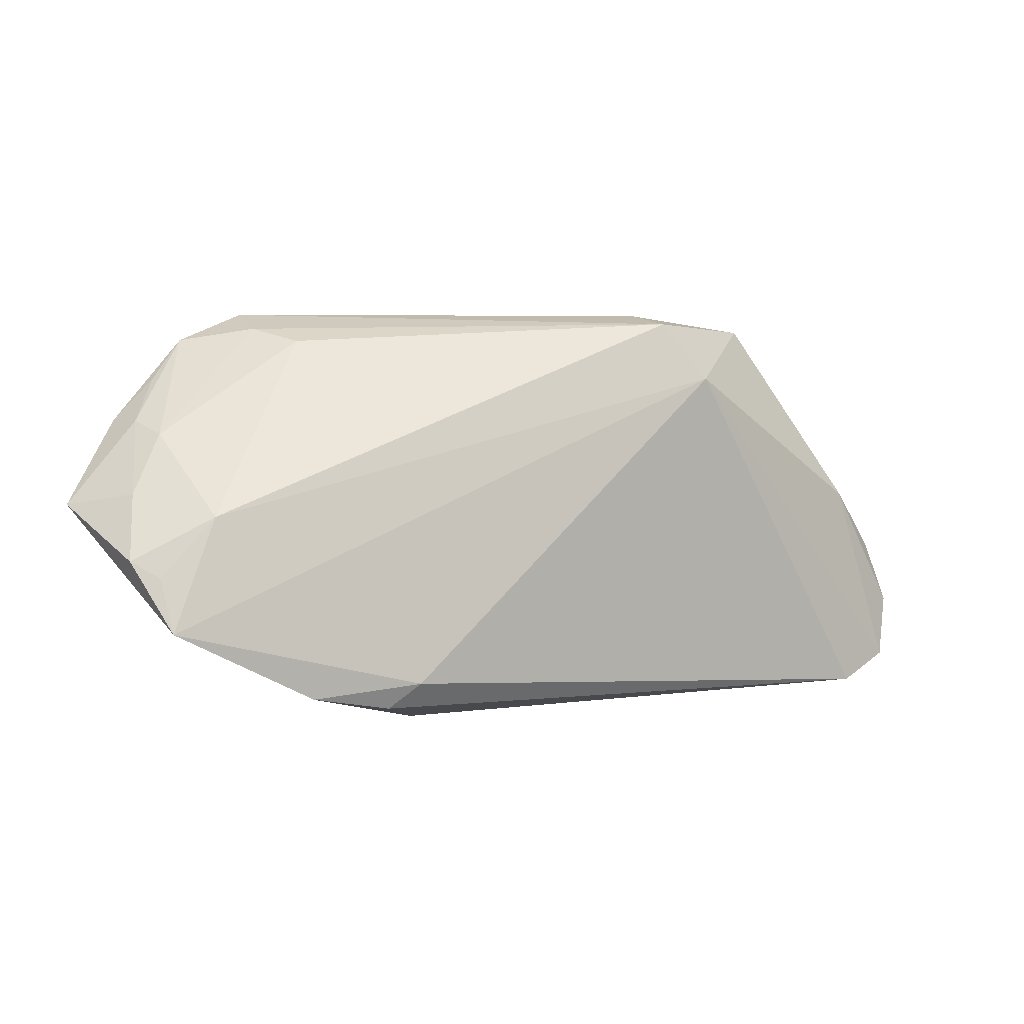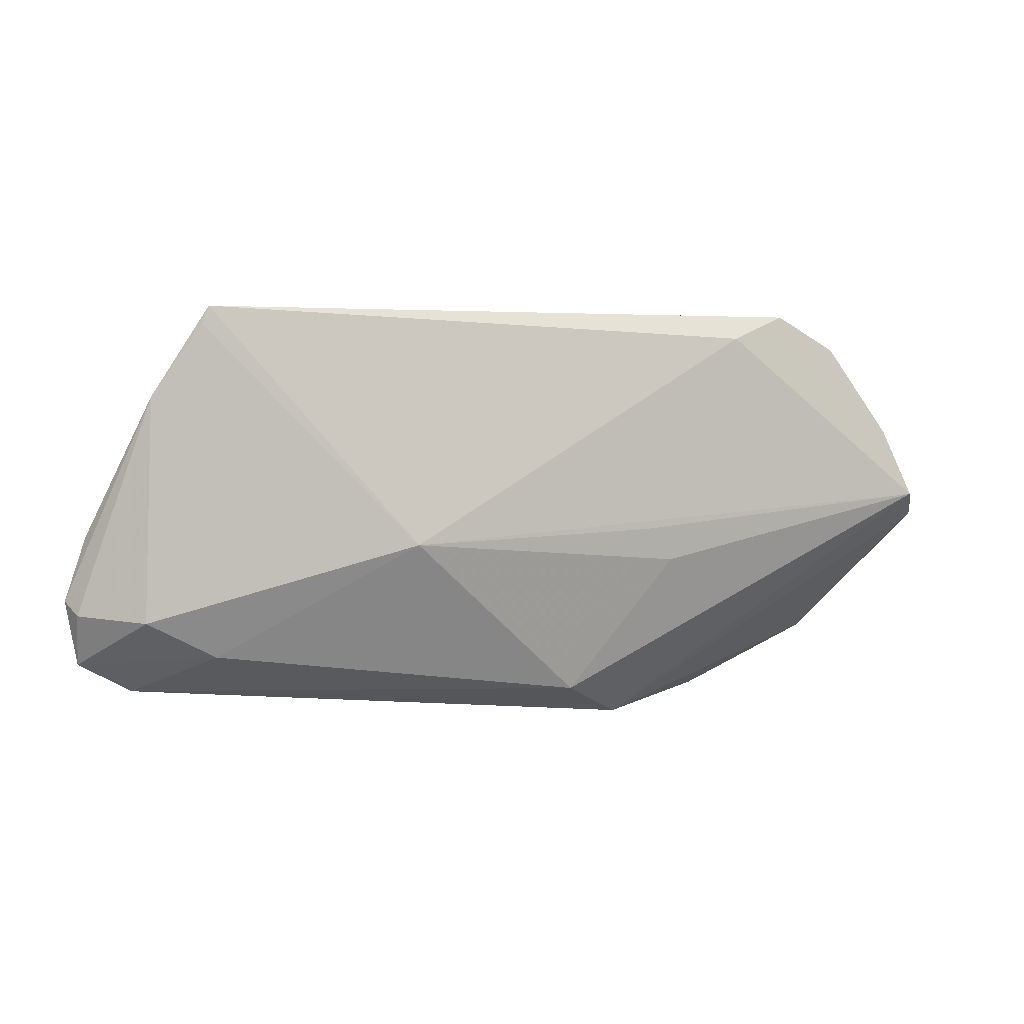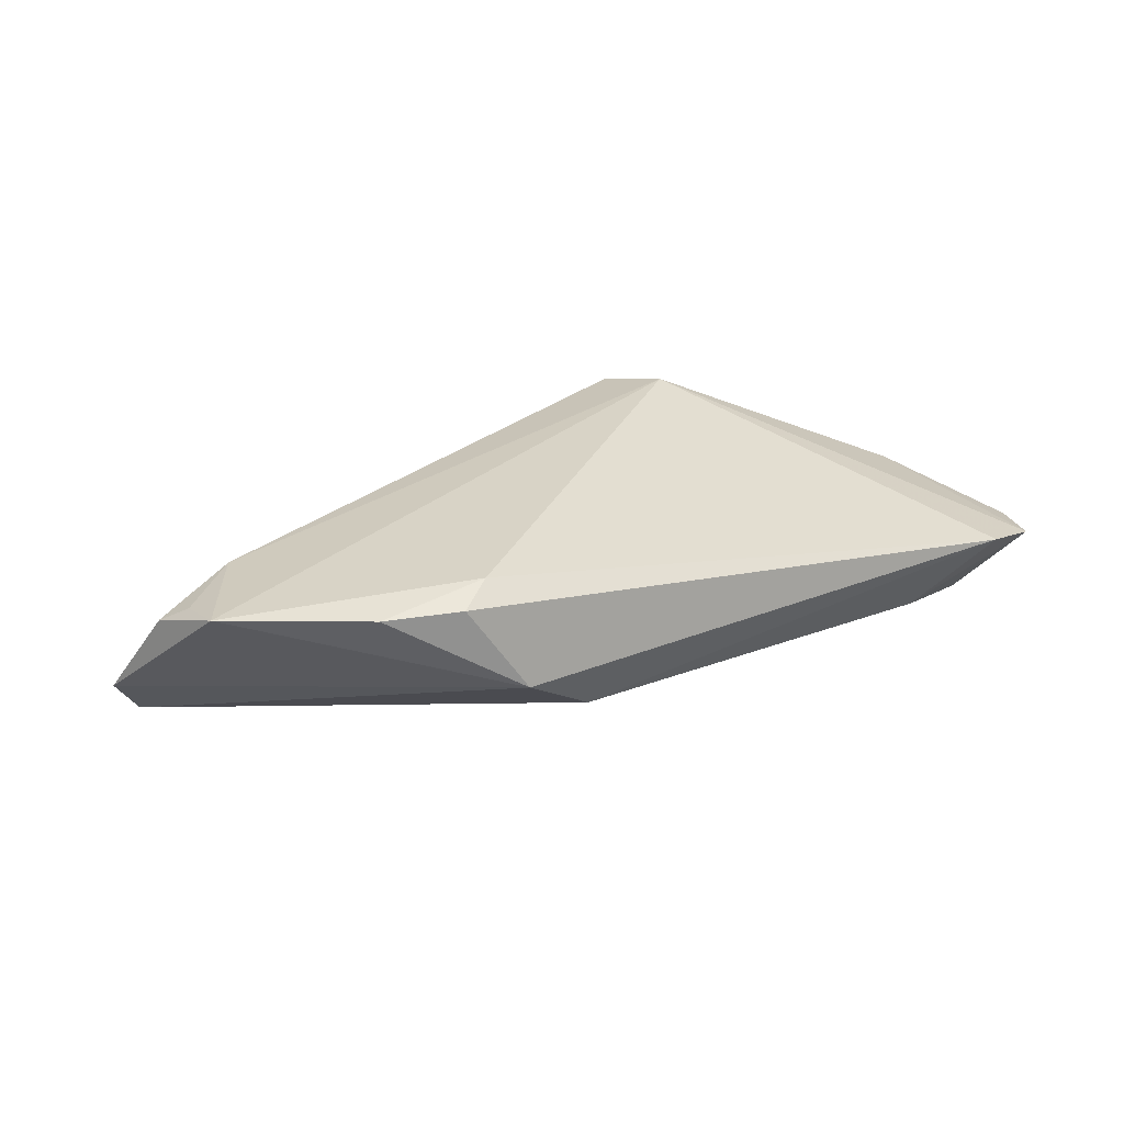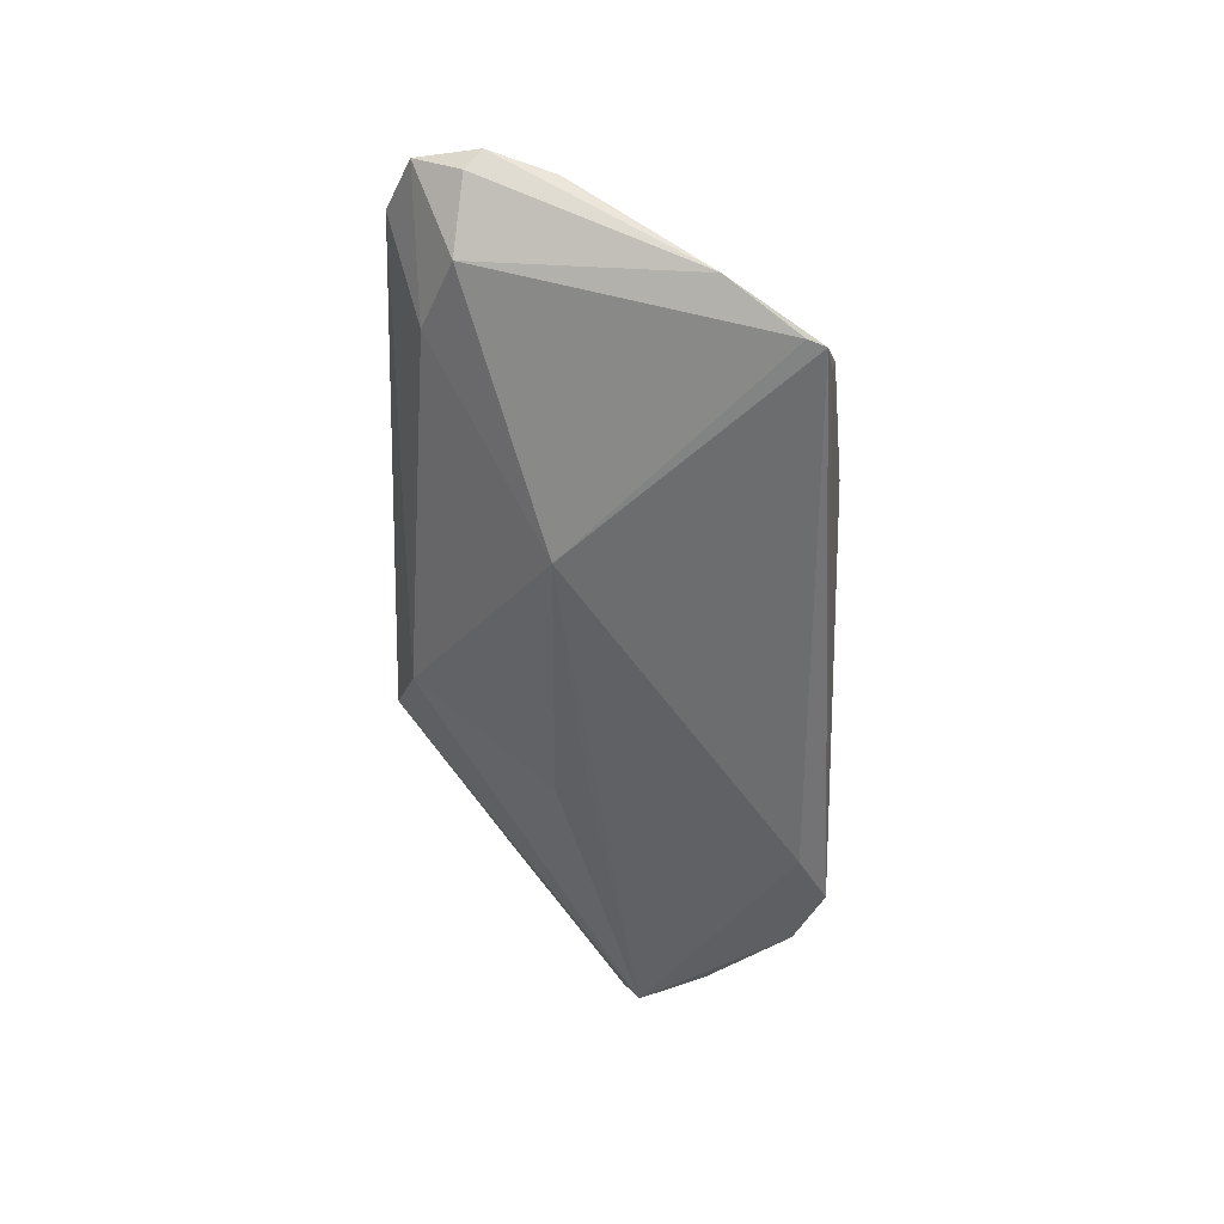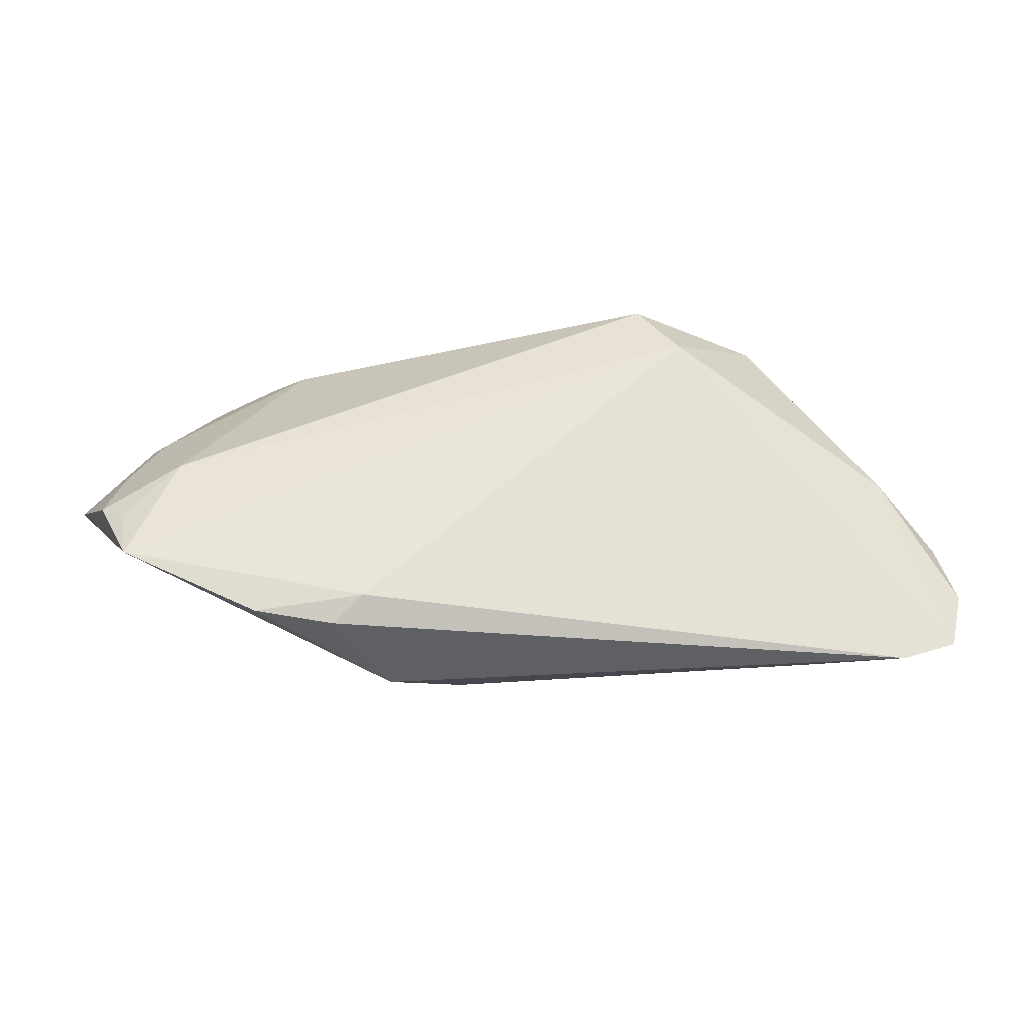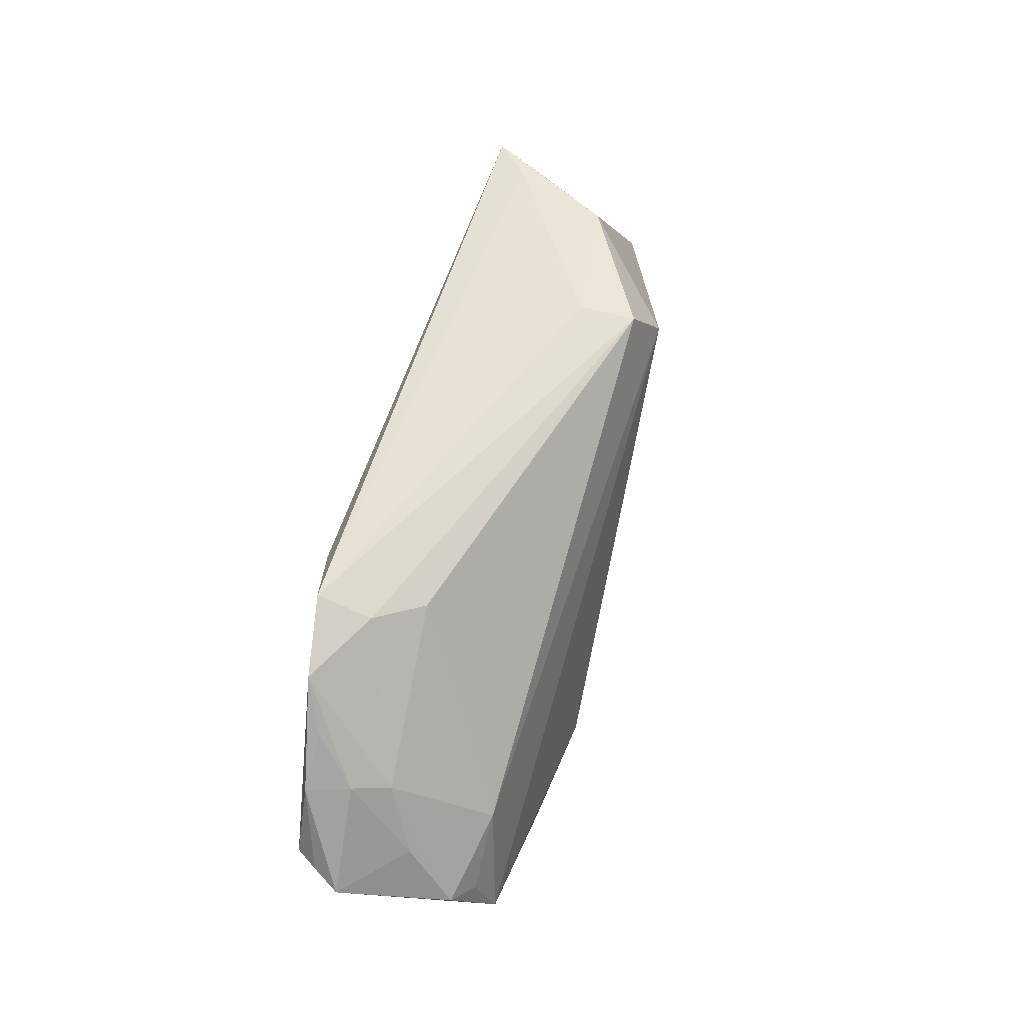
<metadata>
{"format":"obj","ext":"obj","renderer":"f3d","projection":"perspective","resolution":1024,"background":"white","views":[{"elev":2.2,"azim":-22.4,"up":"+Y"},{"elev":-6.9,"azim":161.1,"up":"+Y"},{"elev":32.9,"azim":-23.2,"up":"+Z"},{"elev":-53.9,"azim":89.9,"up":"+Z"},{"elev":-30.7,"azim":-0.4,"up":"+Y"},{"elev":56.7,"azim":-73.1,"up":"+Y"}]}
</metadata>
<code>
v 0.03924 0.02315 -0.01034
v -0.04921 -0.01364 0.01271
v 0.04992 -0.02456 0.005336
v 0.0159 0.02668 0.004438
v -0.05355 -0.004941 0.00847
v 0.05904 -0.01352 0.0008511
v -0.05209 0.003089 0.002988
v -0.02682 0.02284 -0.01489
v -0.03432 0.02668 -0.01311
v -0.04356 0.0004141 0.01078
v 0.0499 -0.01662 -0.006583
v -0.01549 -0.02668 0.002326
v -0.05754 0.003268 -0.007042
v 0.04958 0.002022 0.003585
v -0.006789 -0.02389 -0.00434
v -0.03192 -0.02227 0.01333
v 0.03315 0.02486 0.001914
v -0.01864 -0.006861 -0.0109
v 0.05768 -0.0155 -0.001347
v -0.03424 0.02443 -0.006646
v -0.05209 0.01235 -0.009423
v -0.02975 0.02268 -0.001407
v 0.04434 0.02201 -0.01489
v -0.01447 -0.003121 -0.01243
v -0.05598 0.003685 -0.009631
v 0.04507 0.01981 -0.01448
v -0.04705 0.01775 -0.00904
v -0.04291 0.023 -0.01141
v 0.01739 -0.006582 -0.01489
v 0.01718 0.02522 0.01118
v 0.05703 -0.02134 0.002927
v -0.04802 0.01055 -0.0002984
v -0.05022 0.01227 -0.004433
v -0.02219 -0.02392 0.0132
v -0.05904 0.001663 -0.003969
v -0.01846 -0.02077 0.01489
v 0.04074 -0.02053 -0.004626
v 0.05689 -0.005495 -0.0009449
v 0.02235 0.01796 0.01366
v -0.05029 -0.006957 0.01051
v 0.05048 0.01109 -0.01042
f 9 1 23
f 39 3 31
f 6 14 31
f 31 14 39
f 36 3 39
f 12 15 3
f 25 12 35
f 15 12 25
f 25 28 9
f 21 28 25
f 4 1 9
f 9 30 4
f 10 30 22
f 39 30 10
f 9 23 8
f 8 23 29
f 8 25 9
f 29 25 8
f 29 23 26
f 6 31 19
f 3 15 37
f 37 31 3
f 37 15 29
f 34 36 16
f 3 36 34
f 16 12 34
f 34 12 3
f 9 28 20
f 20 30 9
f 22 30 20
f 27 28 21
f 35 21 13
f 13 25 35
f 21 25 13
f 29 15 18
f 15 25 18
f 16 36 2
f 35 12 2
f 2 12 16
f 2 36 39
f 39 10 2
f 1 4 17
f 17 4 30
f 17 23 1
f 17 30 39
f 39 14 17
f 6 19 41
f 41 26 23
f 41 17 14
f 23 17 41
f 11 19 31
f 31 37 11
f 11 41 19
f 11 37 29
f 26 41 11
f 29 26 11
f 24 25 29
f 29 18 24
f 24 18 25
f 38 14 6
f 6 41 38
f 38 41 14
f 35 2 5
f 5 7 35
f 32 10 22
f 32 5 10
f 7 5 32
f 22 20 32
f 32 20 28
f 40 2 10
f 10 5 40
f 40 5 2
f 28 27 33
f 33 32 28
f 33 21 35
f 33 27 21
f 35 7 33
f 7 32 33

</code>
